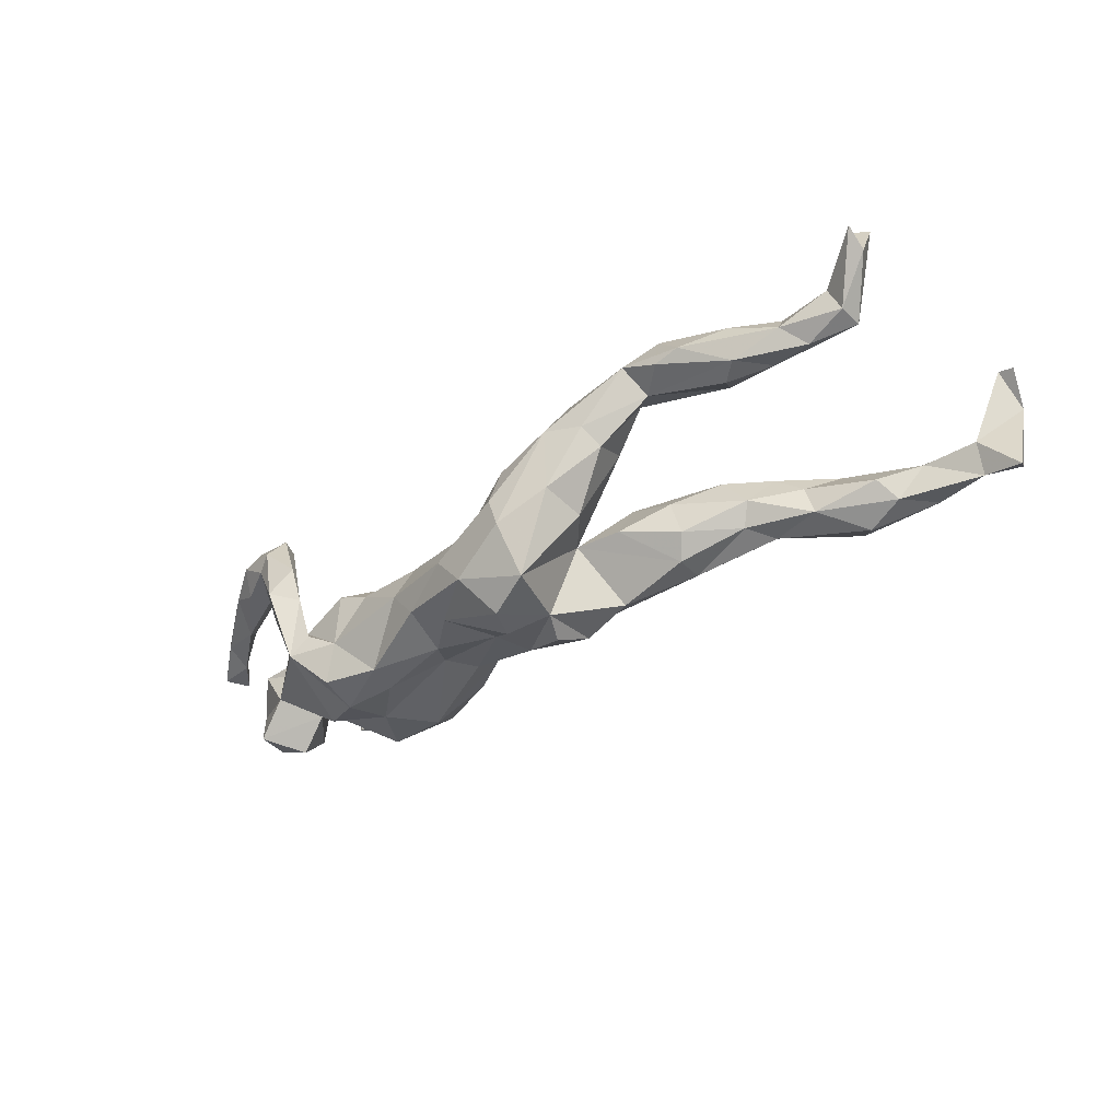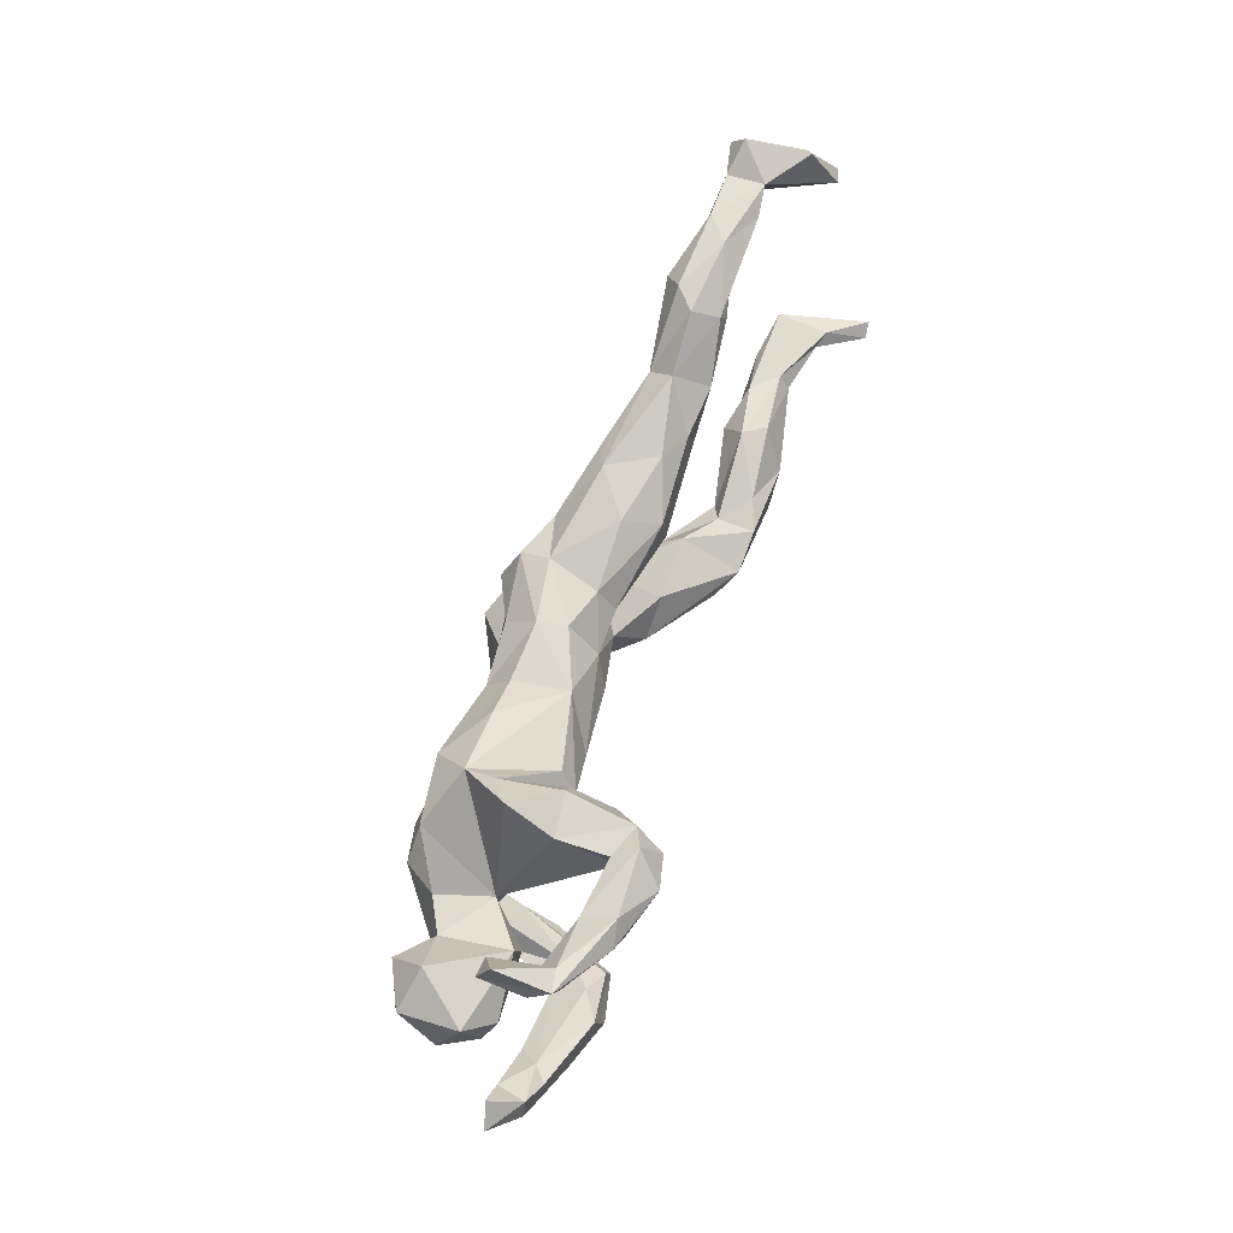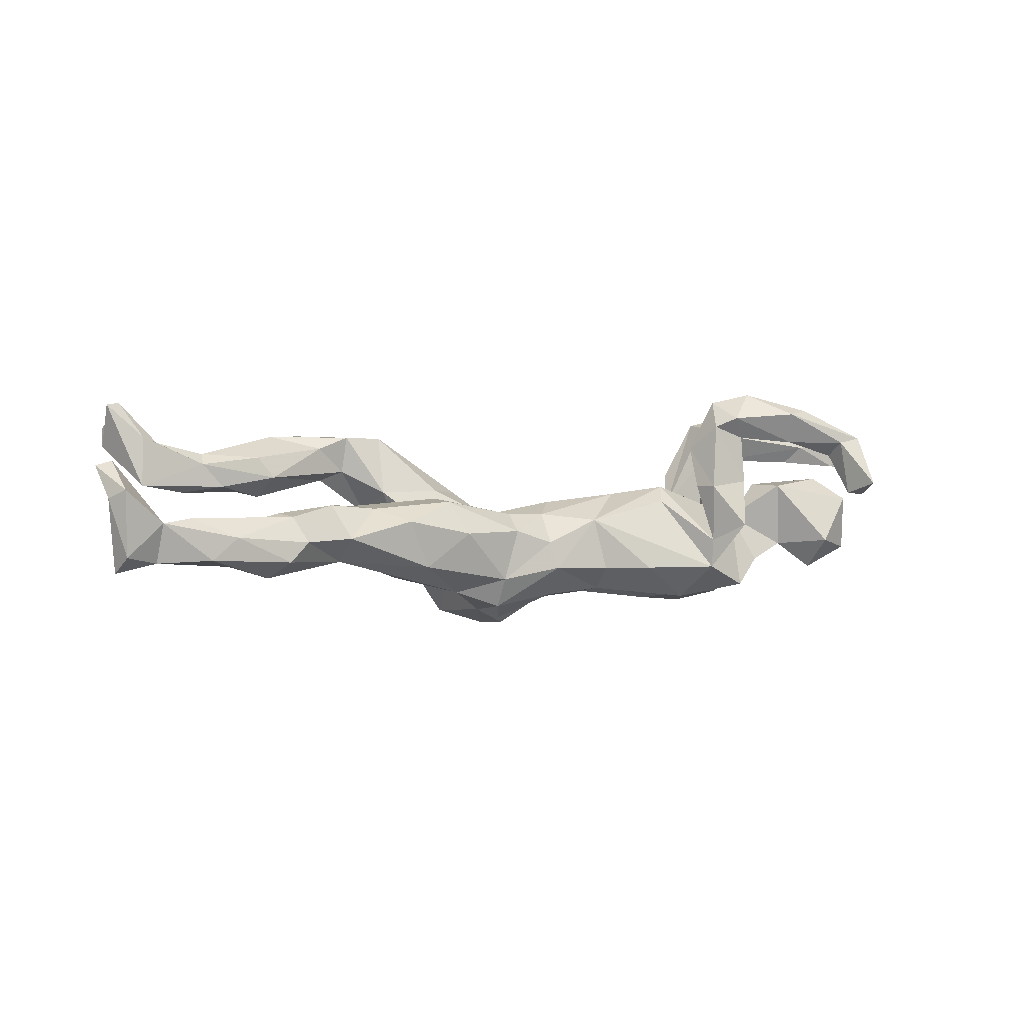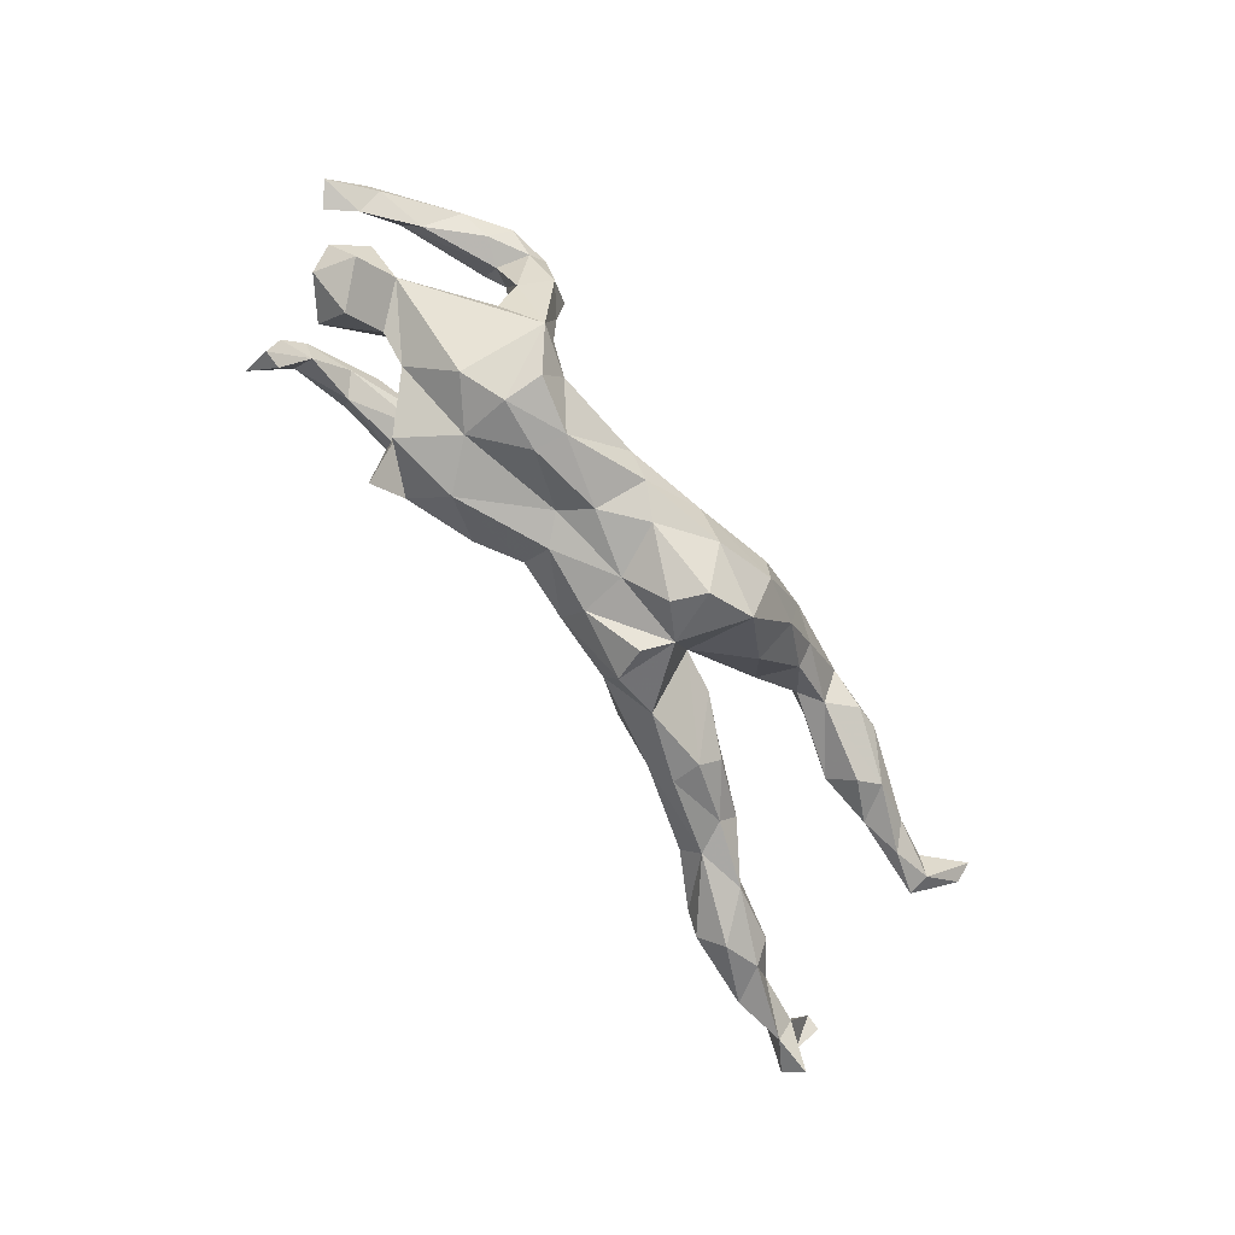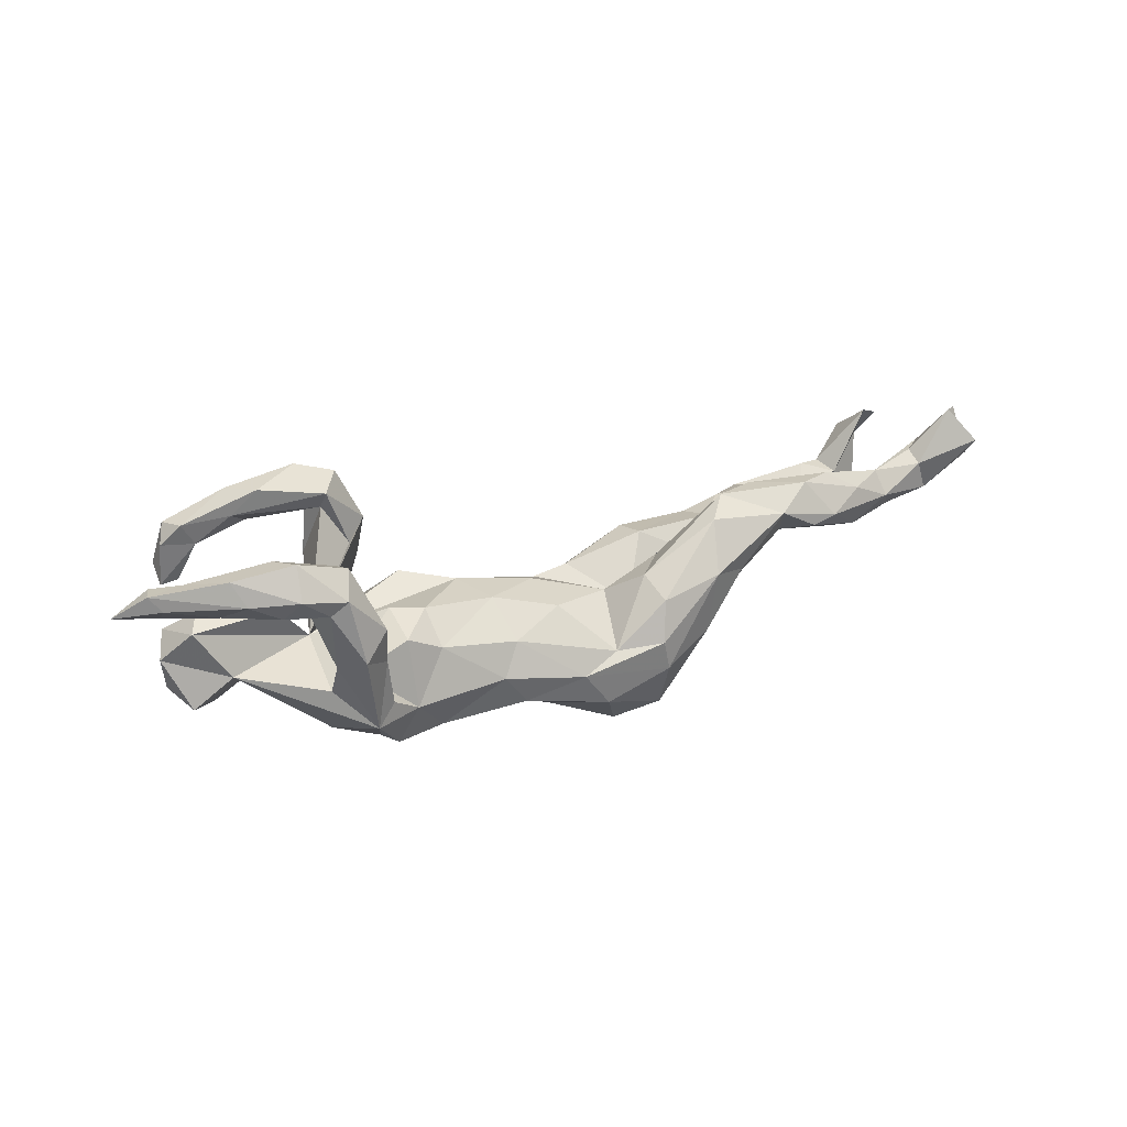
<metadata>
{"format":"obj","ext":"obj","renderer":"f3d","projection":"perspective","resolution":1024,"background":"white","views":[{"elev":-40.1,"azim":38.2,"up":"+Z"},{"elev":66.3,"azim":-70.0,"up":"+Y"},{"elev":1.8,"azim":157.0,"up":"+Z"},{"elev":-75.1,"azim":-54.4,"up":"+Z"},{"elev":22.9,"azim":-31.0,"up":"+Z"}]}
</metadata>
<code>
v -0.3433 -0.1654 0.01037
v 0.1363 -0.2089 -0.1025
v -0.3901 -0.1954 0.02852
v -0.006169 -0.1838 -0.09339
v -0.3581 -0.1595 -0.1015
v 0.1232 -0.2137 -0.05287
v 0.03815 -0.1834 -0.1495
v -0.4132 -0.1127 -0.04428
v 0.15 -0.1624 -0.1849
v -0.4174 -0.1474 0.009985
v -0.413 -0.1917 0.1328
v 0.2216 -0.1912 -0.0617
v -0.2786 -0.1356 -0.09659
v -0.3504 -0.1833 0.07134
v 0.229 -0.2075 0.04018
v -0.4803 -0.1784 0.1406
v 0.1338 -0.1977 0.01255
v 0.07806 -0.1346 -0.208
v -0.09371 -0.1475 -0.1282
v -0.1328 -0.1496 -0.07921
v -0.4374 -0.1796 0.1105
v -0.3272 -0.151 -0.0683
v 0.05623 -0.08094 -0.2047
v -0.3882 -0.1152 -0.00674
v -0.3987 -0.1633 0.1726
v -0.1034 -0.1355 -0.02622
v 0.2897 -0.1884 0.03141
v -0.2183 -0.09739 -0.1579
v -0.3064 -0.1192 -0.1567
v -0.5449 -0.1326 0.1305
v -0.2874 -0.1223 0.01483
v 0.05307 -0.1824 -0.0623
v -0.04246 -0.1225 -0.1547
v -0.4969 -0.1451 0.1066
v 0.2344 -0.1225 -0.0793
v -0.3093 -0.05702 -0.1715
v -0.4178 -0.1212 0.1226
v 0.3031 -0.1563 0.003281
v 0.2483 -0.1637 0.1172
v -0.4741 -0.1515 0.1905
v 0.4353 -0.1888 0.07737
v -0.2285 -0.1217 -0.01252
v 0.3921 -0.1492 0.06566
v -0.4906 -0.0998 0.1808
v -0.3772 -0.02685 -0.1538
v -0.0154 -0.1124 0.006562
v 0.5508 -0.1549 0.1113
v 0.4776 -0.1887 0.08774
v 0.3713 -0.1877 0.1109
v -0.4476 -0.1012 0.1519
v -0.4072 -0.1337 0.1681
v -0.2268 -0.04764 -0.1635
v -0.5659 -0.07425 0.09828
v 0.1169 -0.04864 -0.1761
v 0.284 -0.1302 0.1433
v -0.4509 -0.1283 0.1024
v -0.1054 -0.0661 -0.1493
v -0.6438 -0.05301 0.1165
v 0.184 -0.09296 0.046
v 0.5508 -0.1489 0.045
v 0.1276 -0.1448 0.03996
v -0.5615 -0.1101 0.1668
v 0.4291 -0.1656 0.1477
v 0.6298 -0.1373 0.07575
v -0.2832 -0.05103 0.04101
v 0.09019 -0.08309 -0.000754
v -0.1129 -0.07309 0.02801
v 0.7887 -0.1778 0.1597
v 0.7931 -0.1483 0.1275
v -0.5311 -0.016 -0.03199
v 0.7678 -0.1265 0.2047
v 0.661 -0.1044 0.04601
v 0.3521 -0.1127 0.1448
v -0.2322 -0.07285 0.03726
v 0.52 -0.1219 0.03698
v 0.6238 -0.1122 0.1147
v -0.1333 -0.01608 -0.1292
v 0.4887 -0.1433 0.1464
v -0.5857 -0.04569 0.1277
v 0.289 -0.08661 0.04358
v 0.731 -0.1187 0.06618
v -0.391 0.01426 -0.00591
v 0.3582 -0.1221 0.08155
v 0.5001 -0.0787 0.07238
v -0.4794 0.04241 -0.05922
v 0.1661 -0.03998 -0.05548
v -0.6618 -0.03853 0.1387
v 0.7116 -0.1238 0.1144
v 0.4056 -0.1063 0.1246
v -0.6375 -0.01331 0.09027
v -0.6071 0.07129 -0.06698
v 0.09539 -0.001856 -0.1879
v -0.5895 0.005257 -0.08175
v 0.5268 -0.08545 0.1086
v -0.01794 -0.0319 0.0243
v -0.00245 -0.03886 -0.156
v 0.008756 0.03538 -0.1451
v 0.591 -0.08929 0.05623
v -0.4265 0.04508 -0.0882
v -0.609 -0.04457 0.149
v -0.5867 -0.003045 0.04748
v 0.7363 -0.0818 0.05923
v -0.4484 -0.003424 0.05559
v 0.7067 -0.09988 0.1344
v 0.733 -0.08713 0.1446
v -0.7066 0.001352 0.09928
v -0.6718 0.0289 0.0875
v 0.7916 -0.112 0.2021
v -0.6484 -0.005931 0.1371
v 0.01401 0.01582 0.003025
v 0.3109 0.04211 -0.1063
v 0.6266 -0.08902 0.09679
v 0.2396 -0.02809 -0.05276
v -0.09457 0.02442 -0.1369
v -0.5651 0.03309 0.06624
v -0.1387 -0.00051 0.03916
v -0.3008 0.02185 -0.1503
v -0.6252 0.03889 -0.003206
v 0.1961 0.0475 -0.1351
v -0.604 0.08184 0.02785
v -0.5351 0.06257 -0.1039
v 0.1175 0.05217 -0.1621
v 0.00818 0.07872 -0.09341
v -0.4675 0.06137 0.05356
v 0.02083 0.07149 -0.04692
v -0.355 0.1117 -0.1306
v 0.3335 0.01482 -0.0733
v 0.0868 0.03216 0.004516
v 0.2303 0.02839 0.03432
v -0.2394 0.08941 -0.1516
v 0.4145 0.07427 -0.06906
v -0.09187 0.07233 -0.09682
v -0.07231 0.06302 -0.007191
v 0.318 0.008326 -0.01162
v -0.2173 0.04864 0.05271
v -0.5435 0.1132 -0.05099
v 0.3915 0.05356 0.02365
v 0.4347 0.05532 -0.03391
v 0.1135 0.07763 -0.1119
v -0.2013 0.08324 0.02635
v -0.2686 0.1567 -0.09319
v -0.1603 0.1148 -0.09513
v 0.3105 0.08917 -0.1043
v 0.08682 0.07339 -0.02504
v -0.2687 0.162 -0.04382
v 0.2235 0.07909 0.02961
v 0.1951 0.1092 -0.02628
v 0.2733 0.1094 -0.08426
v -0.2737 0.1077 0.09205
v 0.4528 0.1196 0.02695
v 0.369 0.0991 0.01957
v -0.3151 0.1194 0.1578
v -0.3127 0.1017 0.185
v 0.5229 0.1112 -0.06746
v 0.4637 0.09723 0.02129
v 0.3106 0.1245 -0.002768
v -0.2406 0.1221 0.1254
v -0.4148 0.1354 0.2001
v -0.2415 0.1486 0.05579
v -0.5039 0.1831 0.1117
v 0.509 0.1094 -0.01322
v 0.4297 0.1587 -0.02913
v -0.3271 0.1725 0.06425
v -0.453 0.1546 0.1581
v -0.2829 0.1314 0.2096
v -0.4208 0.1813 0.1366
v -0.5548 0.2179 0.03923
v 0.4417 0.1271 -0.06975
v 0.5562 0.1539 0.01558
v 0.6254 0.1317 -0.04191
v -0.2583 0.1812 0.05548
v 0.6446 0.1636 -0.07134
v -0.3113 0.2036 -0.01449
v -0.269 0.1697 0.1649
v -0.4501 0.1838 0.1952
v -0.5266 0.1829 0.1466
v -0.5244 0.2185 0.04252
v -0.3234 0.1679 0.145
v -0.3422 0.1558 0.2244
v -0.3024 0.1874 0.1808
v 0.5823 0.18 -0.0911
v -0.5549 0.2042 0.1118
v -0.4108 0.2031 0.1884
v -0.5068 0.2193 0.1361
v 0.6894 0.1748 -0.01685
v 0.5516 0.2146 -0.06359
v -0.5425 0.2224 0.1437
v 0.7774 0.1857 -0.009647
v 0.5192 0.2058 -0.03167
v -0.5486 0.2656 0.06107
v 0.5389 0.1811 0.01027
v 0.8368 0.2032 -0.07573
v 0.6847 0.2256 -0.05709
v 0.7147 0.2073 0.01114
v 0.772 0.2089 -0.06065
v 0.6423 0.2245 -0.02072
v 0.8365 0.1813 0.1041
v 0.7641 0.2248 0.004343
v 0.85 0.2216 0.04472
v 0.8628 0.1799 0.09639
v 0.8245 0.2402 -0.04898
v 0.8277 0.2471 0.05852
f 109 79 90
f 53 90 79
f 107 109 90
f 100 79 109
f 157 153 149
f 152 149 153
f 82 157 149
f 165 153 157
f 183 180 166
f 178 166 180
f 184 183 166
f 179 180 183
f 83 73 89
f 78 89 73
f 55 61 39
f 17 39 61
f 49 55 39
f 59 61 55
f 56 53 79
f 58 90 53
f 106 58 87
f 30 87 58
f 109 106 87
f 90 58 106
f 104 71 105
f 108 105 71
f 112 104 105
f 88 71 104
f 76 88 104
f 112 76 104
f 64 88 76
f 68 71 88
f 94 76 112
f 44 79 100
f 87 100 109
f 62 100 87
f 107 106 109
f 82 149 152
f 164 152 153
f 174 165 157
f 179 153 165
f 171 174 157
f 180 165 174
f 158 164 153
f 166 152 164
f 178 180 174
f 179 165 180
f 176 164 158
f 175 176 158
f 160 164 176
f 179 175 158
f 187 176 175
f 183 187 175
f 182 176 187
f 175 179 183
f 184 187 183
f 28 13 29
f 5 29 13
f 36 28 29
f 20 13 28
f 19 20 28
f 57 19 28
f 4 20 19
f 86 35 9
f 12 9 35
f 54 86 9
f 19 33 7
f 18 7 33
f 4 19 7
f 57 33 19
f 23 18 33
f 9 7 18
f 9 2 7
f 4 7 2
f 126 141 130
f 142 130 141
f 130 117 126
f 99 126 117
f 77 117 130
f 82 141 126
f 132 130 142
f 114 77 130
f 52 117 77
f 97 54 96
f 23 96 54
f 114 97 96
f 92 54 97
f 122 54 92
f 122 92 97
f 123 122 97
f 122 119 54
f 86 54 119
f 139 119 122
f 111 86 119
f 117 36 45
f 5 45 36
f 99 117 45
f 52 36 117
f 28 36 52
f 33 96 23
f 18 23 54
f 57 28 52
f 57 96 33
f 9 18 54
f 5 36 29
f 70 5 8
f 10 8 5
f 82 70 8
f 45 5 70
f 42 13 20
f 2 9 12
f 38 12 35
f 6 4 2
f 15 2 12
f 186 189 196
f 191 196 189
f 193 186 196
f 168 189 186
f 181 186 193
f 198 193 196
f 198 195 193
f 172 193 195
f 201 195 198
f 192 195 201
f 202 201 198
f 188 195 192
f 199 192 201
f 162 189 168
f 181 168 186
f 172 181 193
f 154 181 172
f 185 172 195
f 188 185 195
f 170 172 185
f 199 188 192
f 197 188 199
f 154 168 181
f 131 168 154
f 170 154 172
f 173 145 141
f 140 141 145
f 82 173 141
f 133 142 141
f 162 168 148
f 143 148 168
f 156 162 148
f 119 148 143
f 131 143 168
f 111 143 131
f 65 82 8
f 13 22 5
f 1 5 22
f 24 22 13
f 80 38 35
f 27 12 38
f 63 49 48
f 41 48 49
f 47 63 48
f 55 49 63
f 73 55 63
f 179 158 153
f 40 16 11
f 21 11 16
f 25 40 11
f 62 16 40
f 30 34 16
f 21 16 34
f 62 30 16
f 53 34 30
f 87 30 62
f 44 62 40
f 78 73 63
f 50 51 37
f 1 37 51
f 56 50 37
f 44 51 50
f 44 25 51
f 1 51 25
f 40 25 44
f 79 44 50
f 79 50 56
f 100 62 44
f 81 68 88
f 69 71 68
f 47 78 63
f 108 69 102
f 81 102 69
f 105 108 102
f 71 69 108
f 112 105 102
f 14 25 11
f 81 69 68
f 26 20 4
f 32 26 4
f 42 20 26
f 6 32 4
f 46 26 32
f 17 32 6
f 15 6 2
f 27 15 12
f 17 6 15
f 199 201 202
f 200 199 202
f 196 191 194
f 185 194 191
f 198 196 194
f 188 198 194
f 162 191 189
f 194 185 188
f 171 145 173
f 151 162 156
f 146 151 156
f 150 162 151
f 169 161 170
f 154 170 161
f 185 169 170
f 155 161 169
f 191 169 185
f 147 156 148
f 156 147 146
f 144 146 147
f 129 151 146
f 155 137 138
f 134 138 137
f 161 155 138
f 150 137 155
f 154 161 138
f 135 140 145
f 133 141 140
f 135 133 140
f 128 146 144
f 139 144 147
f 110 128 144
f 129 146 128
f 129 134 137
f 127 138 134
f 136 91 120
f 118 120 91
f 124 136 120
f 121 91 136
f 101 120 118
f 93 118 91
f 124 85 136
f 121 136 85
f 133 110 125
f 144 125 110
f 123 133 125
f 116 110 133
f 139 125 144
f 86 128 110
f 113 127 134
f 131 138 127
f 70 118 93
f 121 93 91
f 85 70 93
f 101 118 70
f 129 113 134
f 111 127 113
f 121 85 93
f 99 70 85
f 101 70 82
f 80 35 86
f 139 123 125
f 132 133 123
f 110 116 95
f 67 95 116
f 66 110 95
f 74 67 116
f 46 95 67
f 46 66 95
f 86 110 66
f 129 128 86
f 59 86 66
f 32 66 46
f 173 163 171
f 174 171 163
f 86 113 129
f 151 129 137
f 135 116 133
f 82 116 135
f 82 85 124
f 103 82 124
f 115 124 120
f 150 151 137
f 82 135 145
f 169 150 155
f 159 82 145
f 157 82 159
f 167 160 182
f 176 182 160
f 187 167 182
f 177 160 167
f 82 163 173
f 59 66 61
f 32 61 66
f 80 86 59
f 42 26 67
f 46 67 26
f 74 42 67
f 17 61 32
f 24 8 10
f 1 22 24
f 37 1 24
f 42 31 13
f 8 13 31
f 74 31 42
f 43 27 38
f 10 5 3
f 1 3 5
f 21 10 3
f 14 3 1
f 139 147 148
f 138 131 154
f 132 142 133
f 114 132 123
f 82 99 85
f 126 99 82
f 111 131 127
f 45 70 99
f 111 113 86
f 119 139 148
f 80 55 73
f 94 89 78
f 76 94 78
f 84 89 94
f 76 78 47
f 64 76 47
f 64 81 88
f 53 30 58
f 56 34 53
f 21 34 56
f 77 96 57
f 57 52 77
f 77 114 96
f 123 97 114
f 132 114 130
f 123 139 122
f 143 111 119
f 10 56 37
f 15 49 39
f 27 49 15
f 17 15 39
f 60 48 41
f 43 41 49
f 64 47 48
f 10 21 56
f 14 1 25
f 3 14 11
f 3 11 21
f 190 187 184
f 160 184 166
f 166 164 160
f 177 184 160
f 152 166 178
f 24 10 37
f 84 75 43
f 60 43 75
f 83 84 43
f 98 75 84
f 60 75 98
f 112 98 84
f 72 60 98
f 64 60 72
f 102 72 98
f 65 31 74
f 80 83 38
f 43 38 83
f 73 83 80
f 41 43 60
f 202 198 197
f 188 197 198
f 200 202 197
f 200 197 199
f 190 167 187
f 177 167 190
f 89 84 83
f 60 64 48
f 72 81 64
f 72 102 81
f 27 43 49
f 159 145 171
f 191 150 169
f 162 150 191
f 157 159 171
f 178 163 152
f 82 152 163
f 174 163 178
f 184 177 190
f 8 24 13
f 65 8 31
f 107 90 106
f 112 84 94
f 102 98 112
f 80 59 55
f 120 101 115
f 103 115 101
f 103 124 115
f 74 82 65
f 101 82 103
f 82 74 116

</code>
